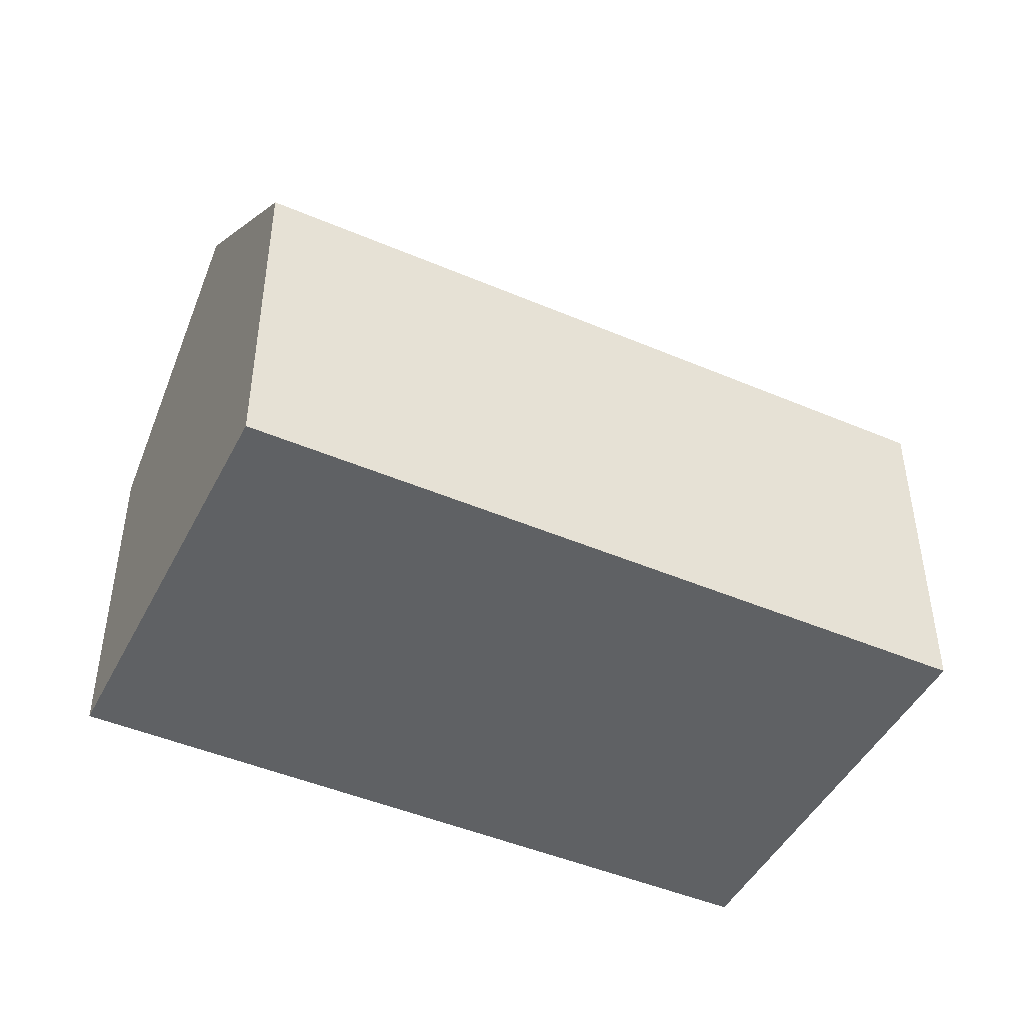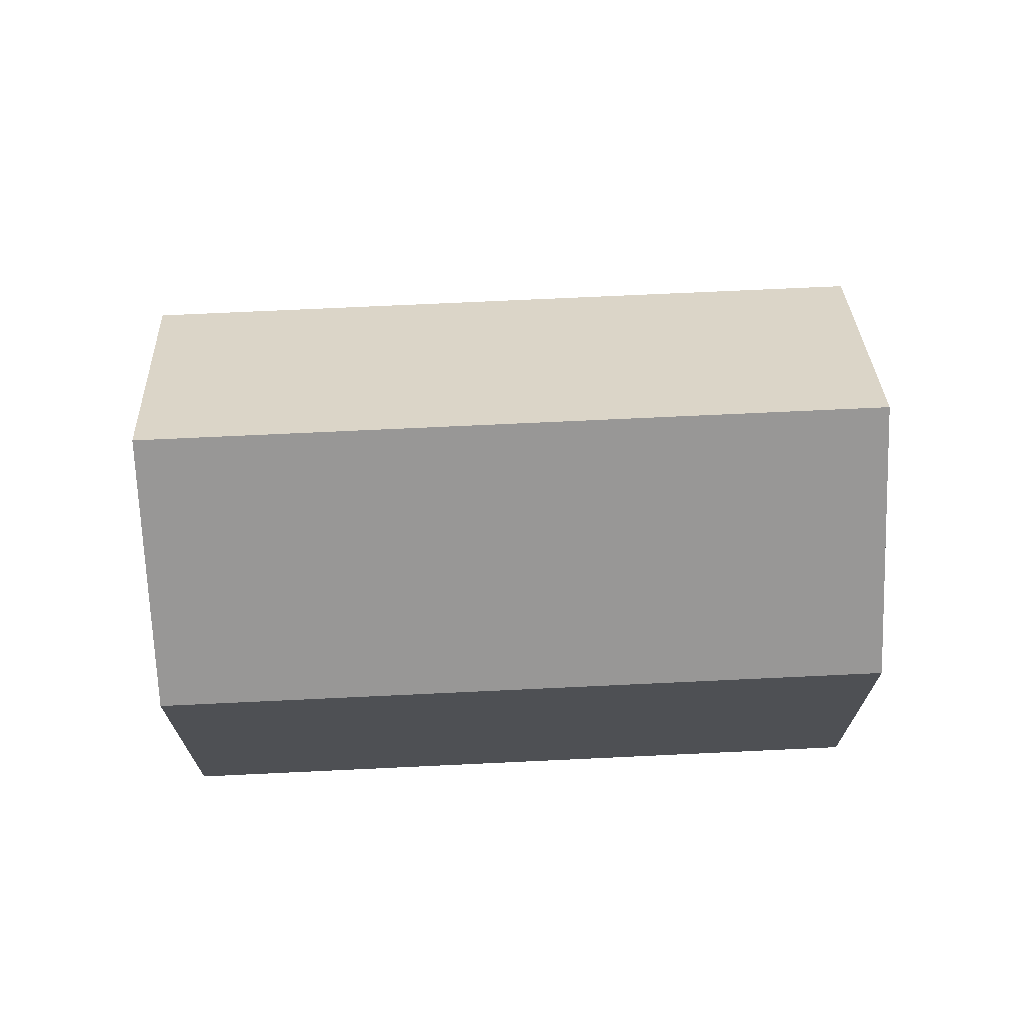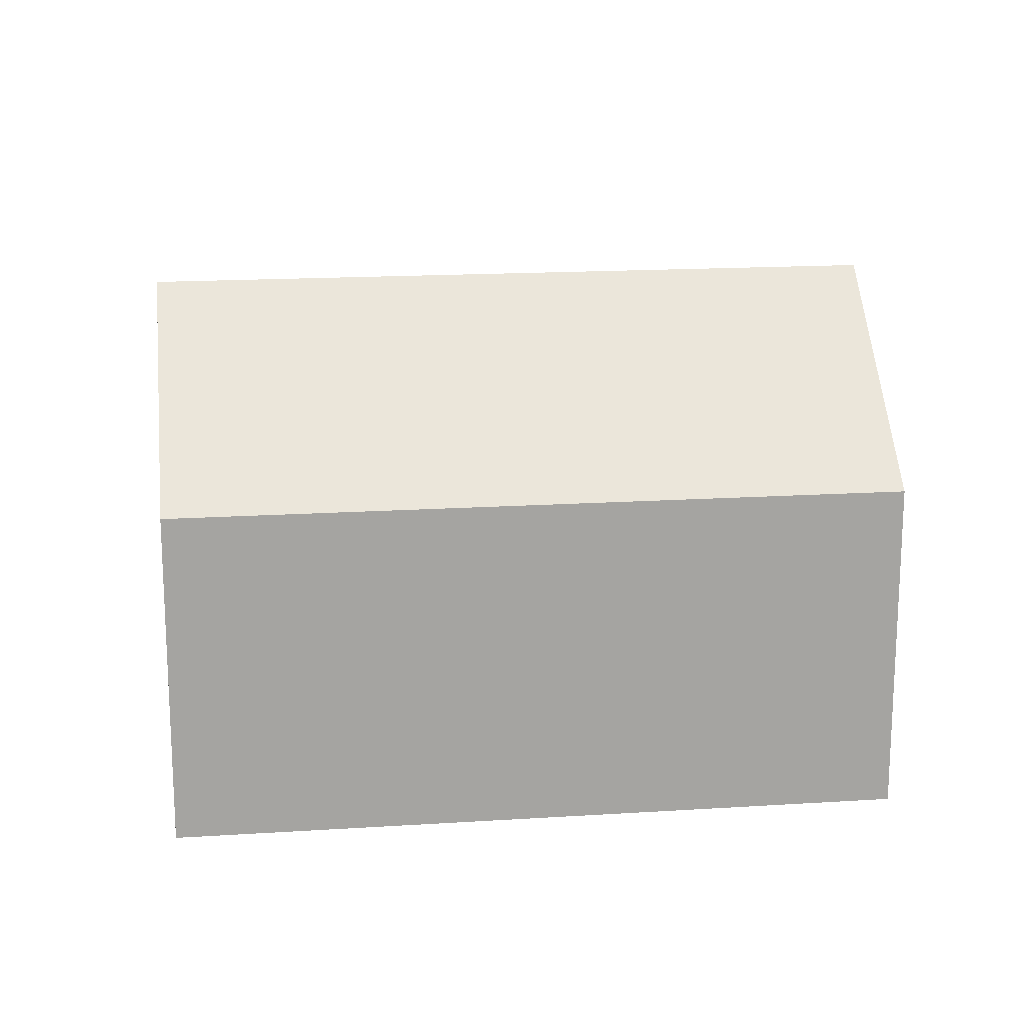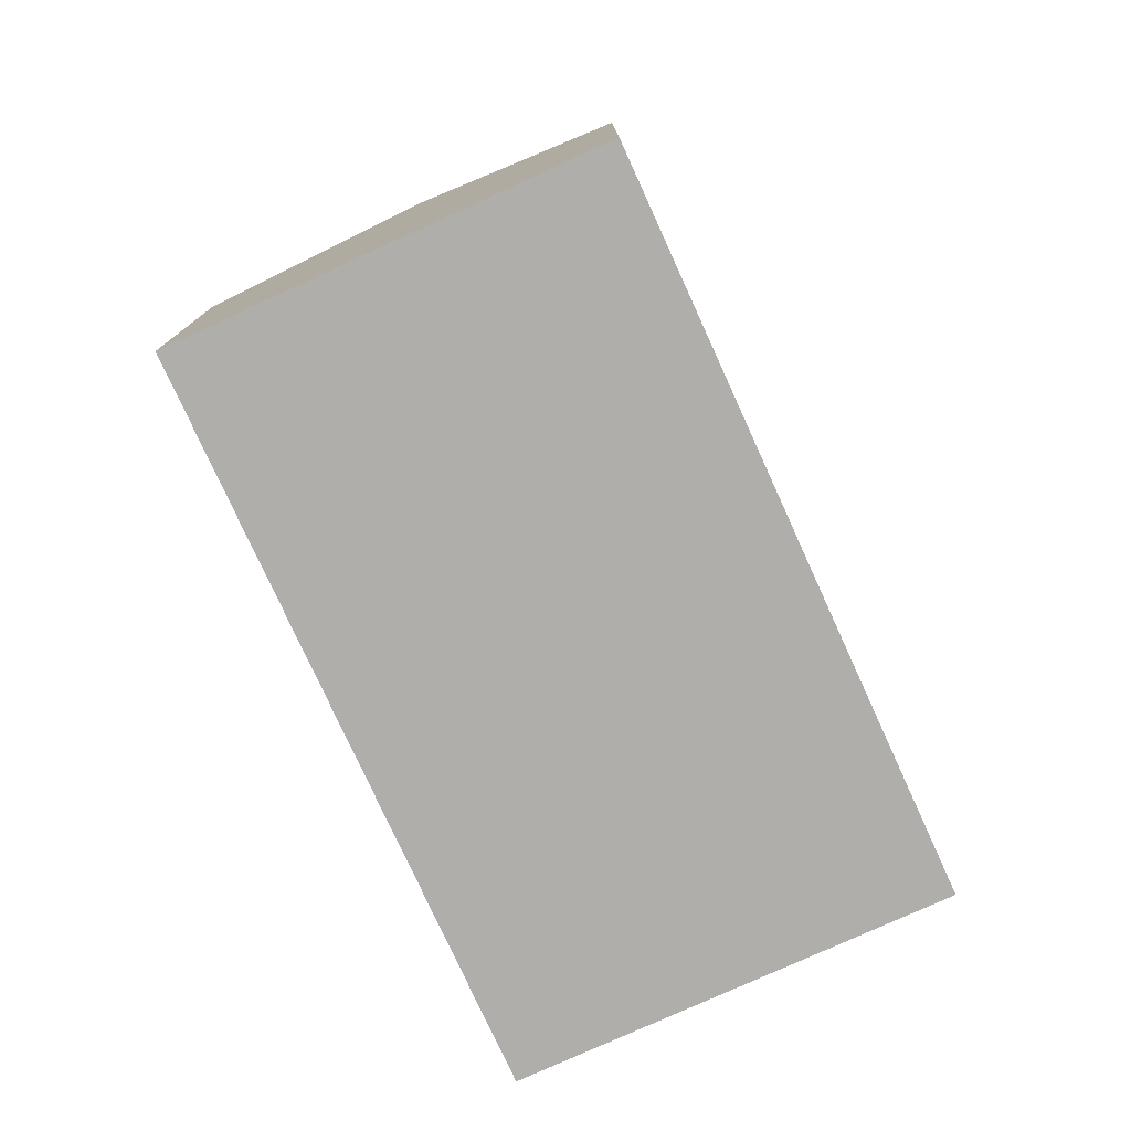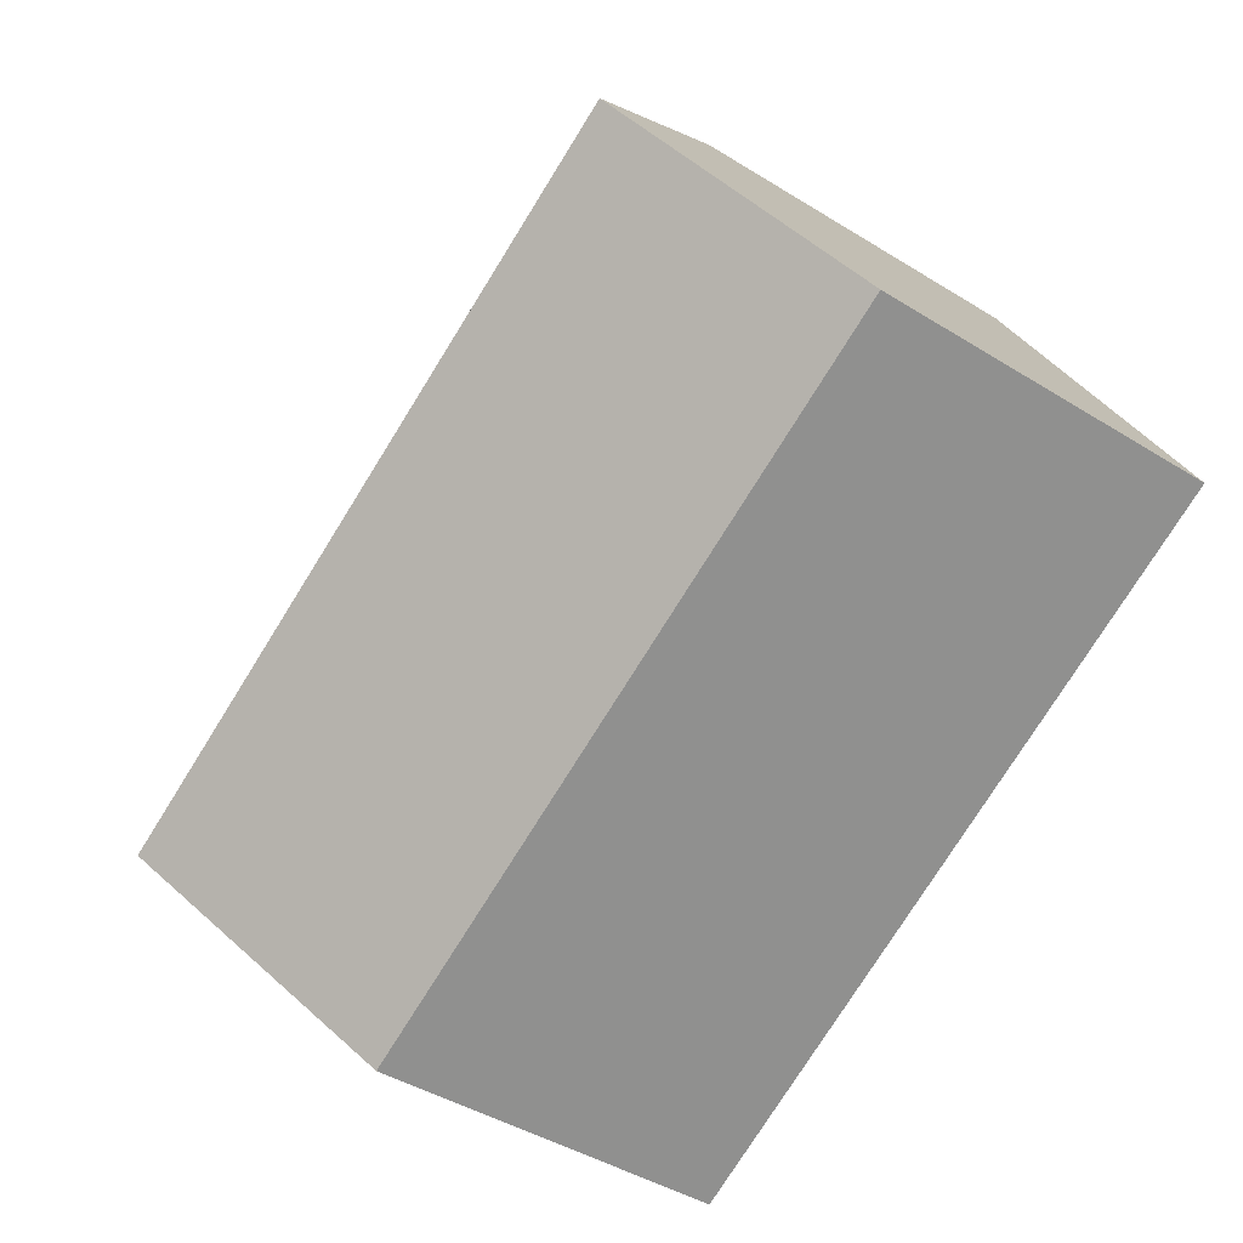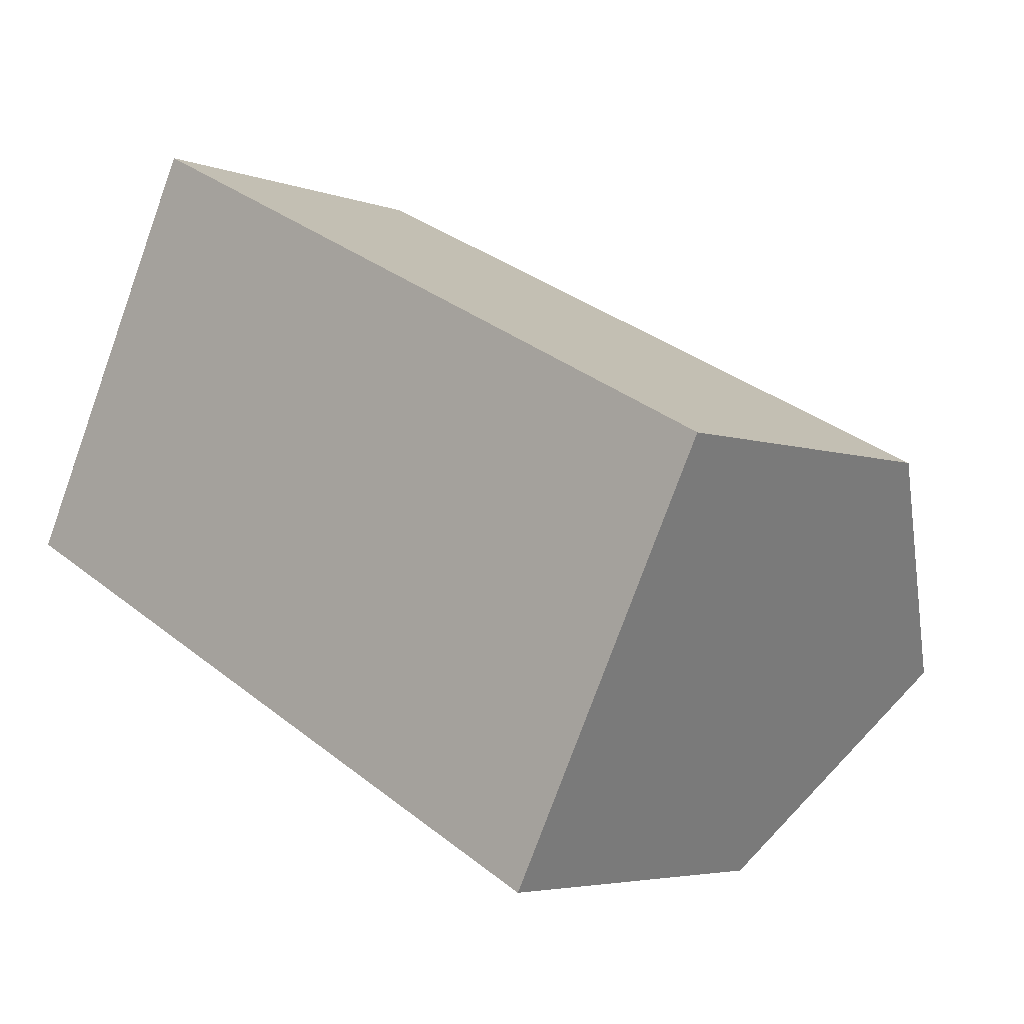
<metadata>
{"format":"obj","ext":"obj","renderer":"f3d","projection":"perspective","resolution":1024,"background":"white","views":[{"elev":-46.2,"azim":0.7,"up":"+Y"},{"elev":70.9,"azim":24.0,"up":"+Y"},{"elev":17.1,"azim":19.4,"up":"+Y"},{"elev":-77.6,"azim":141.2,"up":"+Y"},{"elev":-43.6,"azim":-126.2,"up":"+Z"},{"elev":-4.5,"azim":40.6,"up":"+Z"}]}
</metadata>
<code>
v  10.97 5.592 -5.517
v  1.628 8.733 3.235
v  12.6 8.733 -2.282
v  0 5.592 3.424e-16
v  14.22 5.592 0.954
v  3.255 5.592 6.471
v  0 0 0
v  3.255 -3.962e-16 6.471
v  1.628 -1.981e-16 3.235
v  14.22 -5.842e-17 0.954
v  10.97 3.378e-16 -5.517
v  12.6 1.397e-16 -2.282
g defaultobject
f 1 2 3
f 2 1 4
f 2 5 3
f 5 2 6
f 4 6 2
f 6 4 7
f 6 7 8
f 8 7 9
f 8 5 6
f 5 8 10
f 5 1 3
f 1 5 10
f 1 10 11
f 11 10 12
f 11 4 1
f 4 11 7
f 9 10 8
f 10 9 7
f 10 7 11
f 10 11 12

</code>
